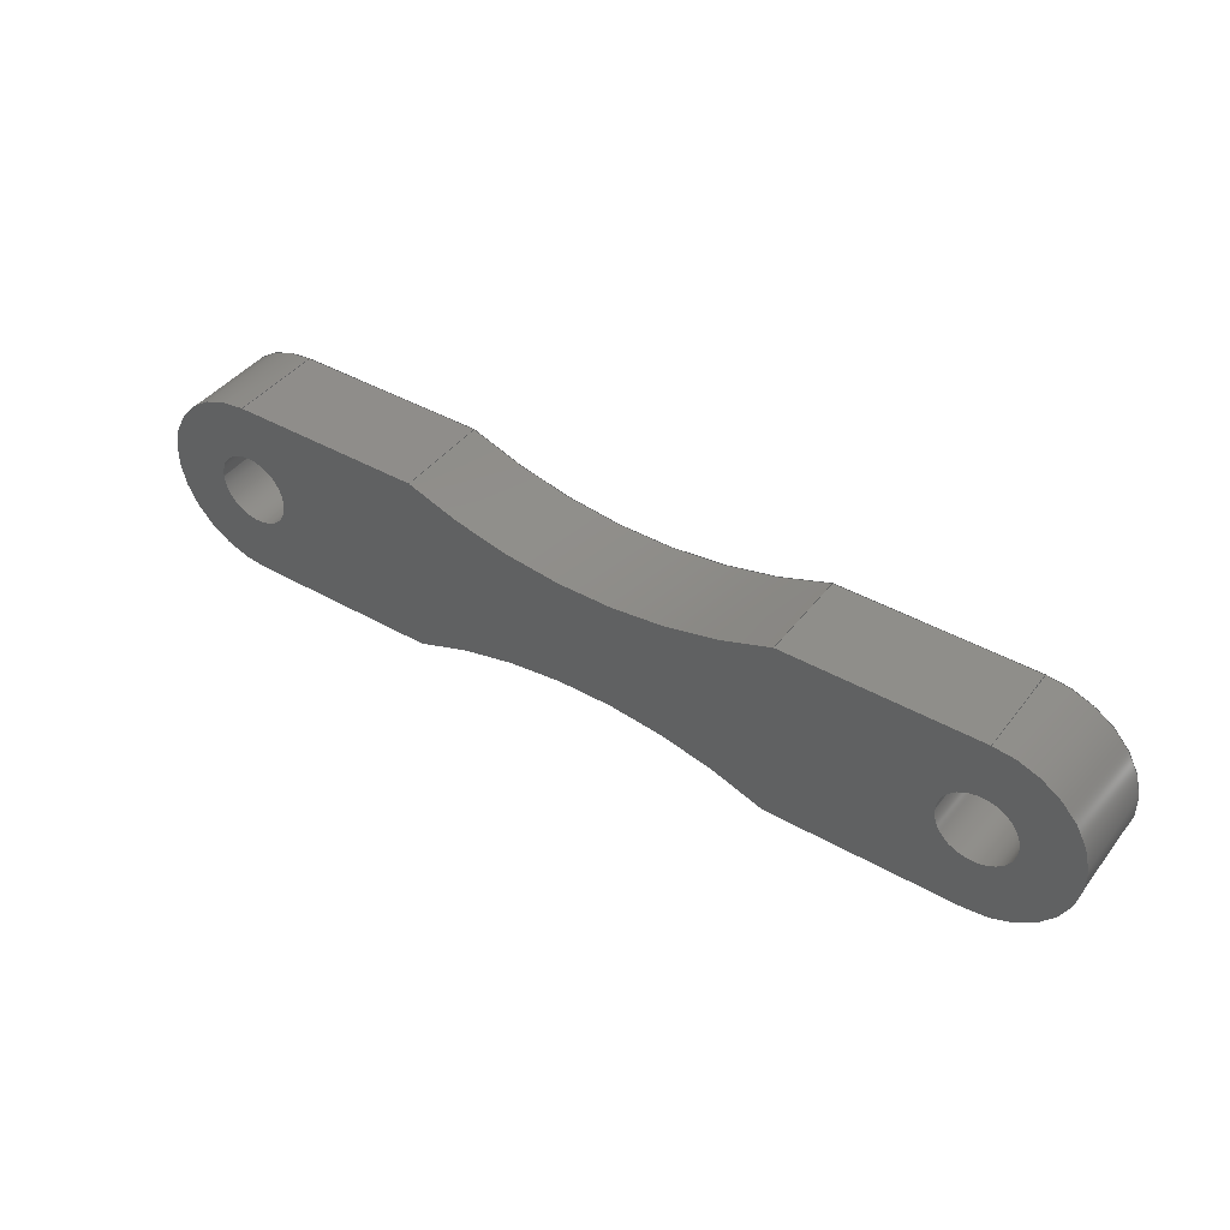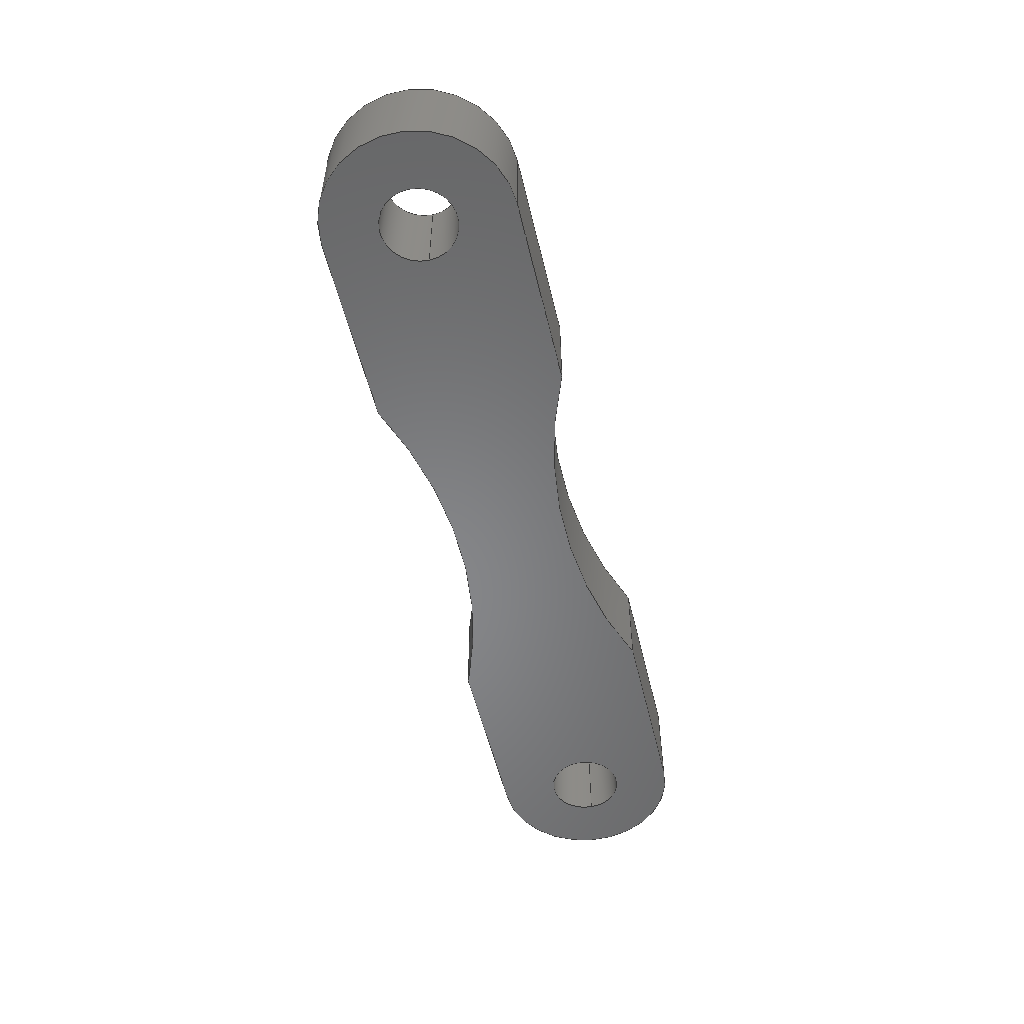
<metadata>
{"format":"step","ext":"step","renderer":"f3d","projection":"perspective","resolution":1024,"background":"white","views":[{"elev":42.3,"azim":34.3,"up":"+Y"},{"elev":-53.6,"azim":103.3,"up":"+Z"}]}
</metadata>
<code>
ISO-10303-21;
DATA;
#1=MECHANICAL_DESIGN_GEOMETRIC_PRESENTATION_REPRESENTATION('',(#4),#392);
#2=SHAPE_REPRESENTATION_RELATIONSHIP('SRR','None',#399,#3);
#3=ADVANCED_BREP_SHAPE_REPRESENTATION('',(#5),#391);
#4=STYLED_ITEM('',(#408),#5);
#5=MANIFOLD_SOLID_BREP('Body1',#220);
#6=CYLINDRICAL_SURFACE('',#241,0.2);
#7=CYLINDRICAL_SURFACE('',#243,0.2);
#8=CYLINDRICAL_SURFACE('',#245,2.5);
#9=CYLINDRICAL_SURFACE('',#248,0.5);
#10=CYLINDRICAL_SURFACE('',#251,2.5);
#11=CYLINDRICAL_SURFACE('',#254,0.5);
#12=FACE_BOUND('',#29,.T.);
#13=FACE_BOUND('',#30,.T.);
#14=FACE_BOUND('',#42,.T.);
#15=FACE_BOUND('',#43,.T.);
#16=FACE_OUTER_BOUND('',#28,.T.);
#17=FACE_OUTER_BOUND('',#31,.T.);
#18=FACE_OUTER_BOUND('',#32,.T.);
#19=FACE_OUTER_BOUND('',#33,.T.);
#20=FACE_OUTER_BOUND('',#34,.T.);
#21=FACE_OUTER_BOUND('',#35,.T.);
#22=FACE_OUTER_BOUND('',#36,.T.);
#23=FACE_OUTER_BOUND('',#37,.T.);
#24=FACE_OUTER_BOUND('',#38,.T.);
#25=FACE_OUTER_BOUND('',#39,.T.);
#26=FACE_OUTER_BOUND('',#40,.T.);
#27=FACE_OUTER_BOUND('',#41,.T.);
#28=EDGE_LOOP('',(#142,#143,#144,#145,#146,#147,#148,#149));
#29=EDGE_LOOP('',(#150));
#30=EDGE_LOOP('',(#151));
#31=EDGE_LOOP('',(#152,#153,#154,#155));
#32=EDGE_LOOP('',(#156,#157,#158,#159));
#33=EDGE_LOOP('',(#160,#161,#162,#163));
#34=EDGE_LOOP('',(#164,#165,#166,#167));
#35=EDGE_LOOP('',(#168,#169,#170,#171));
#36=EDGE_LOOP('',(#172,#173,#174,#175));
#37=EDGE_LOOP('',(#176,#177,#178,#179));
#38=EDGE_LOOP('',(#180,#181,#182,#183));
#39=EDGE_LOOP('',(#184,#185,#186,#187));
#40=EDGE_LOOP('',(#188,#189,#190,#191));
#41=EDGE_LOOP('',(#192,#193,#194,#195,#196,#197,#198,#199));
#42=EDGE_LOOP('',(#200));
#43=EDGE_LOOP('',(#201));
#44=CIRCLE('',#235,2.5);
#45=CIRCLE('',#236,0.5);
#46=CIRCLE('',#237,2.5);
#47=CIRCLE('',#238,0.5);
#48=CIRCLE('',#239,0.2);
#49=CIRCLE('',#240,0.2);
#50=CIRCLE('',#242,0.2);
#51=CIRCLE('',#244,0.2);
#52=CIRCLE('',#246,2.5);
#53=CIRCLE('',#249,0.5);
#54=CIRCLE('',#252,2.5);
#55=CIRCLE('',#255,0.5);
#56=LINE('',#330,#74);
#57=LINE('',#334,#75);
#58=LINE('',#338,#76);
#59=LINE('',#342,#77);
#60=LINE('',#351,#78);
#61=LINE('',#355,#79);
#62=LINE('',#358,#80);
#63=LINE('',#361,#81);
#64=LINE('',#364,#82);
#65=LINE('',#365,#83);
#66=LINE('',#369,#84);
#67=LINE('',#372,#85);
#68=LINE('',#373,#86);
#69=LINE('',#377,#87);
#70=LINE('',#380,#88);
#71=LINE('',#381,#89);
#72=LINE('',#385,#90);
#73=LINE('',#387,#91);
#74=VECTOR('',#262,1);
#75=VECTOR('',#265,1);
#76=VECTOR('',#268,1);
#77=VECTOR('',#271,1);
#78=VECTOR('',#282,0.2);
#79=VECTOR('',#287,0.2);
#80=VECTOR('',#290,1);
#81=VECTOR('',#293,1);
#82=VECTOR('',#296,1);
#83=VECTOR('',#297,1);
#84=VECTOR('',#302,1);
#85=VECTOR('',#305,1);
#86=VECTOR('',#306,1);
#87=VECTOR('',#311,1);
#88=VECTOR('',#314,1);
#89=VECTOR('',#315,1);
#90=VECTOR('',#320,1);
#91=VECTOR('',#323,1);
#92=VERTEX_POINT('',#328);
#93=VERTEX_POINT('',#329);
#94=VERTEX_POINT('',#331);
#95=VERTEX_POINT('',#333);
#96=VERTEX_POINT('',#335);
#97=VERTEX_POINT('',#337);
#98=VERTEX_POINT('',#339);
#99=VERTEX_POINT('',#341);
#100=VERTEX_POINT('',#344);
#101=VERTEX_POINT('',#346);
#102=VERTEX_POINT('',#349);
#103=VERTEX_POINT('',#353);
#104=VERTEX_POINT('',#357);
#105=VERTEX_POINT('',#359);
#106=VERTEX_POINT('',#363);
#107=VERTEX_POINT('',#367);
#108=VERTEX_POINT('',#371);
#109=VERTEX_POINT('',#375);
#110=VERTEX_POINT('',#379);
#111=VERTEX_POINT('',#383);
#112=EDGE_CURVE('',#92,#93,#56,.T.);
#113=EDGE_CURVE('',#93,#94,#44,.T.);
#114=EDGE_CURVE('',#94,#95,#57,.T.);
#115=EDGE_CURVE('',#95,#96,#45,.T.);
#116=EDGE_CURVE('',#96,#97,#58,.T.);
#117=EDGE_CURVE('',#97,#98,#46,.T.);
#118=EDGE_CURVE('',#98,#99,#59,.T.);
#119=EDGE_CURVE('',#99,#92,#47,.T.);
#120=EDGE_CURVE('',#100,#100,#48,.T.);
#121=EDGE_CURVE('',#101,#101,#49,.T.);
#122=EDGE_CURVE('',#102,#102,#50,.T.);
#123=EDGE_CURVE('',#102,#101,#60,.T.);
#124=EDGE_CURVE('',#103,#103,#51,.T.);
#125=EDGE_CURVE('',#103,#100,#61,.T.);
#126=EDGE_CURVE('',#104,#93,#62,.T.);
#127=EDGE_CURVE('',#105,#104,#52,.T.);
#128=EDGE_CURVE('',#94,#105,#63,.T.);
#129=EDGE_CURVE('',#106,#105,#64,.T.);
#130=EDGE_CURVE('',#95,#106,#65,.T.);
#131=EDGE_CURVE('',#107,#106,#53,.T.);
#132=EDGE_CURVE('',#96,#107,#66,.T.);
#133=EDGE_CURVE('',#108,#107,#67,.T.);
#134=EDGE_CURVE('',#97,#108,#68,.T.);
#135=EDGE_CURVE('',#109,#108,#54,.T.);
#136=EDGE_CURVE('',#98,#109,#69,.T.);
#137=EDGE_CURVE('',#110,#109,#70,.T.);
#138=EDGE_CURVE('',#99,#110,#71,.T.);
#139=EDGE_CURVE('',#111,#110,#55,.T.);
#140=EDGE_CURVE('',#92,#111,#72,.T.);
#141=EDGE_CURVE('',#104,#111,#73,.T.);
#142=ORIENTED_EDGE('',*,*,#112,.T.);
#143=ORIENTED_EDGE('',*,*,#113,.T.);
#144=ORIENTED_EDGE('',*,*,#114,.T.);
#145=ORIENTED_EDGE('',*,*,#115,.T.);
#146=ORIENTED_EDGE('',*,*,#116,.T.);
#147=ORIENTED_EDGE('',*,*,#117,.T.);
#148=ORIENTED_EDGE('',*,*,#118,.T.);
#149=ORIENTED_EDGE('',*,*,#119,.T.);
#150=ORIENTED_EDGE('',*,*,#120,.T.);
#151=ORIENTED_EDGE('',*,*,#121,.T.);
#152=ORIENTED_EDGE('',*,*,#122,.F.);
#153=ORIENTED_EDGE('',*,*,#123,.T.);
#154=ORIENTED_EDGE('',*,*,#121,.F.);
#155=ORIENTED_EDGE('',*,*,#123,.F.);
#156=ORIENTED_EDGE('',*,*,#124,.F.);
#157=ORIENTED_EDGE('',*,*,#125,.T.);
#158=ORIENTED_EDGE('',*,*,#120,.F.);
#159=ORIENTED_EDGE('',*,*,#125,.F.);
#160=ORIENTED_EDGE('',*,*,#126,.F.);
#161=ORIENTED_EDGE('',*,*,#127,.F.);
#162=ORIENTED_EDGE('',*,*,#128,.F.);
#163=ORIENTED_EDGE('',*,*,#113,.F.);
#164=ORIENTED_EDGE('',*,*,#128,.T.);
#165=ORIENTED_EDGE('',*,*,#129,.F.);
#166=ORIENTED_EDGE('',*,*,#130,.F.);
#167=ORIENTED_EDGE('',*,*,#114,.F.);
#168=ORIENTED_EDGE('',*,*,#130,.T.);
#169=ORIENTED_EDGE('',*,*,#131,.F.);
#170=ORIENTED_EDGE('',*,*,#132,.F.);
#171=ORIENTED_EDGE('',*,*,#115,.F.);
#172=ORIENTED_EDGE('',*,*,#132,.T.);
#173=ORIENTED_EDGE('',*,*,#133,.F.);
#174=ORIENTED_EDGE('',*,*,#134,.F.);
#175=ORIENTED_EDGE('',*,*,#116,.F.);
#176=ORIENTED_EDGE('',*,*,#134,.T.);
#177=ORIENTED_EDGE('',*,*,#135,.F.);
#178=ORIENTED_EDGE('',*,*,#136,.F.);
#179=ORIENTED_EDGE('',*,*,#117,.F.);
#180=ORIENTED_EDGE('',*,*,#136,.T.);
#181=ORIENTED_EDGE('',*,*,#137,.F.);
#182=ORIENTED_EDGE('',*,*,#138,.F.);
#183=ORIENTED_EDGE('',*,*,#118,.F.);
#184=ORIENTED_EDGE('',*,*,#138,.T.);
#185=ORIENTED_EDGE('',*,*,#139,.F.);
#186=ORIENTED_EDGE('',*,*,#140,.F.);
#187=ORIENTED_EDGE('',*,*,#119,.F.);
#188=ORIENTED_EDGE('',*,*,#140,.T.);
#189=ORIENTED_EDGE('',*,*,#141,.F.);
#190=ORIENTED_EDGE('',*,*,#126,.T.);
#191=ORIENTED_EDGE('',*,*,#112,.F.);
#192=ORIENTED_EDGE('',*,*,#141,.T.);
#193=ORIENTED_EDGE('',*,*,#139,.T.);
#194=ORIENTED_EDGE('',*,*,#137,.T.);
#195=ORIENTED_EDGE('',*,*,#135,.T.);
#196=ORIENTED_EDGE('',*,*,#133,.T.);
#197=ORIENTED_EDGE('',*,*,#131,.T.);
#198=ORIENTED_EDGE('',*,*,#129,.T.);
#199=ORIENTED_EDGE('',*,*,#127,.T.);
#200=ORIENTED_EDGE('',*,*,#124,.T.);
#201=ORIENTED_EDGE('',*,*,#122,.T.);
#202=PLANE('',#234);
#203=PLANE('',#247);
#204=PLANE('',#250);
#205=PLANE('',#253);
#206=PLANE('',#256);
#207=PLANE('',#257);
#208=ADVANCED_FACE('',(#16,#12,#13),#202,.F.);
#209=ADVANCED_FACE('',(#17),#6,.F.);
#210=ADVANCED_FACE('',(#18),#7,.F.);
#211=ADVANCED_FACE('',(#19),#8,.F.);
#212=ADVANCED_FACE('',(#20),#203,.T.);
#213=ADVANCED_FACE('',(#21),#9,.T.);
#214=ADVANCED_FACE('',(#22),#204,.T.);
#215=ADVANCED_FACE('',(#23),#10,.F.);
#216=ADVANCED_FACE('',(#24),#205,.T.);
#217=ADVANCED_FACE('',(#25),#11,.T.);
#218=ADVANCED_FACE('',(#26),#206,.T.);
#219=ADVANCED_FACE('',(#27,#14,#15),#207,.T.);
#220=CLOSED_SHELL('',(#208,#209,#210,#211,#212,#213,#214,#215,#216,#217,
#218,#219));
#221=DERIVED_UNIT_ELEMENT(#223,1);
#222=DERIVED_UNIT_ELEMENT(#394,3);
#223=(
MASS_UNIT()
NAMED_UNIT(*)
SI_UNIT(.KILO.,.GRAM.)
);
#224=DERIVED_UNIT((#221,#222));
#225=MEASURE_REPRESENTATION_ITEM('density measure',
POSITIVE_RATIO_MEASURE(7850),#224);
#226=PROPERTY_DEFINITION_REPRESENTATION(#231,#228);
#227=PROPERTY_DEFINITION_REPRESENTATION(#232,#229);
#228=REPRESENTATION('material name',(#230),#391);
#229=REPRESENTATION('density',(#225),#391);
#230=DESCRIPTIVE_REPRESENTATION_ITEM('Steel','Steel');
#231=PROPERTY_DEFINITION('material property','material name',#401);
#232=PROPERTY_DEFINITION('material property','density of part',#401);
#233=AXIS2_PLACEMENT_3D('placement',#326,#258,#259);
#234=AXIS2_PLACEMENT_3D('',#327,#260,#261);
#235=AXIS2_PLACEMENT_3D('',#332,#263,#264);
#236=AXIS2_PLACEMENT_3D('',#336,#266,#267);
#237=AXIS2_PLACEMENT_3D('',#340,#269,#270);
#238=AXIS2_PLACEMENT_3D('',#343,#272,#273);
#239=AXIS2_PLACEMENT_3D('',#345,#274,#275);
#240=AXIS2_PLACEMENT_3D('',#347,#276,#277);
#241=AXIS2_PLACEMENT_3D('',#348,#278,#279);
#242=AXIS2_PLACEMENT_3D('',#350,#280,#281);
#243=AXIS2_PLACEMENT_3D('',#352,#283,#284);
#244=AXIS2_PLACEMENT_3D('',#354,#285,#286);
#245=AXIS2_PLACEMENT_3D('',#356,#288,#289);
#246=AXIS2_PLACEMENT_3D('',#360,#291,#292);
#247=AXIS2_PLACEMENT_3D('',#362,#294,#295);
#248=AXIS2_PLACEMENT_3D('',#366,#298,#299);
#249=AXIS2_PLACEMENT_3D('',#368,#300,#301);
#250=AXIS2_PLACEMENT_3D('',#370,#303,#304);
#251=AXIS2_PLACEMENT_3D('',#374,#307,#308);
#252=AXIS2_PLACEMENT_3D('',#376,#309,#310);
#253=AXIS2_PLACEMENT_3D('',#378,#312,#313);
#254=AXIS2_PLACEMENT_3D('',#382,#316,#317);
#255=AXIS2_PLACEMENT_3D('',#384,#318,#319);
#256=AXIS2_PLACEMENT_3D('',#386,#321,#322);
#257=AXIS2_PLACEMENT_3D('',#388,#324,#325);
#258=DIRECTION('axis',(0,0,1));
#259=DIRECTION('refdir',(1,0,0));
#260=DIRECTION('center_axis',(0,0,1));
#261=DIRECTION('ref_axis',(1,0,0));
#262=DIRECTION('',(1,3.722e-14,0));
#263=DIRECTION('center_axis',(0,0,1));
#264=DIRECTION('ref_axis',(-0.3919,-0.92,0));
#265=DIRECTION('',(1,-3.559e-14,0));
#266=DIRECTION('center_axis',(0,0,-1));
#267=DIRECTION('ref_axis',(1.776e-15,-1,0));
#268=DIRECTION('',(-1,-3.885e-14,0));
#269=DIRECTION('center_axis',(0,0,1));
#270=DIRECTION('ref_axis',(0.3919,0.92,0));
#271=DIRECTION('',(-1,3.722e-14,0));
#272=DIRECTION('center_axis',(0,0,-1));
#273=DIRECTION('ref_axis',(0,1,0));
#274=DIRECTION('center_axis',(0,0,1));
#275=DIRECTION('ref_axis',(1,0,0));
#276=DIRECTION('center_axis',(0,0,1));
#277=DIRECTION('ref_axis',(1,0,0));
#278=DIRECTION('center_axis',(0,0,1));
#279=DIRECTION('ref_axis',(1,0,0));
#280=DIRECTION('center_axis',(0,0,-1));
#281=DIRECTION('ref_axis',(1,0,0));
#282=DIRECTION('',(0,0,-1));
#283=DIRECTION('center_axis',(0,0,1));
#284=DIRECTION('ref_axis',(1,0,0));
#285=DIRECTION('center_axis',(0,0,-1));
#286=DIRECTION('ref_axis',(1,0,0));
#287=DIRECTION('',(0,0,-1));
#288=DIRECTION('center_axis',(0,0,1));
#289=DIRECTION('ref_axis',(-0.3919,-0.92,0));
#290=DIRECTION('',(0,0,-1));
#291=DIRECTION('center_axis',(0,0,-1));
#292=DIRECTION('ref_axis',(-0.3919,-0.92,0));
#293=DIRECTION('',(0,0,1));
#294=DIRECTION('center_axis',(3.559e-14,1,0));
#295=DIRECTION('ref_axis',(-1,3.559e-14,0));
#296=DIRECTION('',(-1,3.559e-14,0));
#297=DIRECTION('',(0,0,1));
#298=DIRECTION('center_axis',(0,0,1));
#299=DIRECTION('ref_axis',(1.776e-15,-1,0));
#300=DIRECTION('center_axis',(0,0,1));
#301=DIRECTION('ref_axis',(1.776e-15,-1,0));
#302=DIRECTION('',(0,0,1));
#303=DIRECTION('center_axis',(3.885e-14,-1,0));
#304=DIRECTION('ref_axis',(1,3.885e-14,0));
#305=DIRECTION('',(1,3.885e-14,0));
#306=DIRECTION('',(0,0,1));
#307=DIRECTION('center_axis',(0,0,1));
#308=DIRECTION('ref_axis',(0.3919,0.92,0));
#309=DIRECTION('center_axis',(0,0,-1));
#310=DIRECTION('ref_axis',(0.3919,0.92,0));
#311=DIRECTION('',(0,0,1));
#312=DIRECTION('center_axis',(-3.722e-14,-1,0));
#313=DIRECTION('ref_axis',(1,-3.722e-14,0));
#314=DIRECTION('',(1,-3.722e-14,0));
#315=DIRECTION('',(0,0,1));
#316=DIRECTION('center_axis',(0,0,1));
#317=DIRECTION('ref_axis',(0,1,0));
#318=DIRECTION('center_axis',(0,0,1));
#319=DIRECTION('ref_axis',(0,1,0));
#320=DIRECTION('',(0,0,1));
#321=DIRECTION('center_axis',(-3.722e-14,1,0));
#322=DIRECTION('ref_axis',(-1,-3.722e-14,0));
#323=DIRECTION('',(-1,-3.722e-14,0));
#324=DIRECTION('center_axis',(0,0,1));
#325=DIRECTION('ref_axis',(1,0,0));
#326=CARTESIAN_POINT('',(0,0,0));
#327=CARTESIAN_POINT('Origin',(0,3.331e-16,-0.25));
#328=CARTESIAN_POINT('',(-2,0.5,-0.25));
#329=CARTESIAN_POINT('',(-0.9798,0.5,-0.25));
#330=CARTESIAN_POINT('',(-0.9798,0.5,-0.25));
#331=CARTESIAN_POINT('',(0.9798,0.5,-0.25));
#332=CARTESIAN_POINT('Origin',(2.27e-15,2.8,-0.25));
#333=CARTESIAN_POINT('',(2,0.5,-0.25));
#334=CARTESIAN_POINT('',(0.9798,0.5,-0.25));
#335=CARTESIAN_POINT('',(2,-0.5,-0.25));
#336=CARTESIAN_POINT('Origin',(2,3.242e-15,-0.25));
#337=CARTESIAN_POINT('',(0.9798,-0.5,-0.25));
#338=CARTESIAN_POINT('',(0.9798,-0.5,-0.25));
#339=CARTESIAN_POINT('',(-0.9798,-0.5,-0.25));
#340=CARTESIAN_POINT('Origin',(2.27e-15,-2.8,-0.25));
#341=CARTESIAN_POINT('',(-2,-0.5,-0.25));
#342=CARTESIAN_POINT('',(-0.9798,-0.5,-0.25));
#343=CARTESIAN_POINT('Origin',(-2,0,-0.25));
#344=CARTESIAN_POINT('',(-2.2,-2.449e-17,-0.25));
#345=CARTESIAN_POINT('Origin',(-2,0,-0.25));
#346=CARTESIAN_POINT('',(1.8,3.218e-15,-0.25));
#347=CARTESIAN_POINT('Origin',(2,3.242e-15,-0.25));
#348=CARTESIAN_POINT('Origin',(2,3.242e-15,0));
#349=CARTESIAN_POINT('',(1.8,3.218e-15,0.25));
#350=CARTESIAN_POINT('Origin',(2,3.242e-15,0.25));
#351=CARTESIAN_POINT('',(1.8,3.218e-15,0));
#352=CARTESIAN_POINT('Origin',(-2,0,0));
#353=CARTESIAN_POINT('',(-2.2,-2.449e-17,0.25));
#354=CARTESIAN_POINT('Origin',(-2,0,0.25));
#355=CARTESIAN_POINT('',(-2.2,-2.449e-17,0));
#356=CARTESIAN_POINT('Origin',(2.27e-15,2.8,0));
#357=CARTESIAN_POINT('',(-0.9798,0.5,0.25));
#358=CARTESIAN_POINT('',(-0.9798,0.5,0));
#359=CARTESIAN_POINT('',(0.9798,0.5,0.25));
#360=CARTESIAN_POINT('Origin',(2.27e-15,2.8,0.25));
#361=CARTESIAN_POINT('',(0.9798,0.5,0));
#362=CARTESIAN_POINT('Origin',(2,0.5,0));
#363=CARTESIAN_POINT('',(2,0.5,0.25));
#364=CARTESIAN_POINT('',(0.9798,0.5,0.25));
#365=CARTESIAN_POINT('',(2,0.5,0));
#366=CARTESIAN_POINT('Origin',(2,3.242e-15,0));
#367=CARTESIAN_POINT('',(2,-0.5,0.25));
#368=CARTESIAN_POINT('Origin',(2,3.242e-15,0.25));
#369=CARTESIAN_POINT('',(2,-0.5,0));
#370=CARTESIAN_POINT('Origin',(0.9798,-0.5,0));
#371=CARTESIAN_POINT('',(0.9798,-0.5,0.25));
#372=CARTESIAN_POINT('',(0.9798,-0.5,0.25));
#373=CARTESIAN_POINT('',(0.9798,-0.5,0));
#374=CARTESIAN_POINT('Origin',(2.27e-15,-2.8,0));
#375=CARTESIAN_POINT('',(-0.9798,-0.5,0.25));
#376=CARTESIAN_POINT('Origin',(2.27e-15,-2.8,0.25));
#377=CARTESIAN_POINT('',(-0.9798,-0.5,0));
#378=CARTESIAN_POINT('Origin',(-2,-0.5,0));
#379=CARTESIAN_POINT('',(-2,-0.5,0.25));
#380=CARTESIAN_POINT('',(-0.9798,-0.5,0.25));
#381=CARTESIAN_POINT('',(-2,-0.5,0));
#382=CARTESIAN_POINT('Origin',(-2,0,0));
#383=CARTESIAN_POINT('',(-2,0.5,0.25));
#384=CARTESIAN_POINT('Origin',(-2,0,0.25));
#385=CARTESIAN_POINT('',(-2,0.5,0));
#386=CARTESIAN_POINT('Origin',(-0.9798,0.5,0));
#387=CARTESIAN_POINT('',(-0.9798,0.5,0.25));
#388=CARTESIAN_POINT('Origin',(0,3.331e-16,0.25));
#389=UNCERTAINTY_MEASURE_WITH_UNIT(LENGTH_MEASURE(0.001),#393,
'DISTANCE_ACCURACY_VALUE',
'Maximum model space distance between geometric entities at asserted c
onnectivities');
#390=UNCERTAINTY_MEASURE_WITH_UNIT(LENGTH_MEASURE(0.001),#393,
'DISTANCE_ACCURACY_VALUE',
'Maximum model space distance between geometric entities at asserted c
onnectivities');
#391=(
GEOMETRIC_REPRESENTATION_CONTEXT(3)
GLOBAL_UNCERTAINTY_ASSIGNED_CONTEXT((#389))
GLOBAL_UNIT_ASSIGNED_CONTEXT((#393,#395,#396))
REPRESENTATION_CONTEXT('','3D')
);
#392=(
GEOMETRIC_REPRESENTATION_CONTEXT(3)
GLOBAL_UNCERTAINTY_ASSIGNED_CONTEXT((#390))
GLOBAL_UNIT_ASSIGNED_CONTEXT((#393,#395,#396))
REPRESENTATION_CONTEXT('','3D')
);
#393=(
LENGTH_UNIT()
NAMED_UNIT(*)
SI_UNIT(.CENTI.,.METRE.)
);
#394=(
LENGTH_UNIT()
NAMED_UNIT(*)
SI_UNIT($,.METRE.)
);
#395=(
NAMED_UNIT(*)
PLANE_ANGLE_UNIT()
SI_UNIT($,.RADIAN.)
);
#396=(
NAMED_UNIT(*)
SI_UNIT($,.STERADIAN.)
SOLID_ANGLE_UNIT()
);
#397=SHAPE_DEFINITION_REPRESENTATION(#398,#399);
#398=PRODUCT_DEFINITION_SHAPE('',$,#401);
#399=SHAPE_REPRESENTATION('',(#233),#391);
#400=PRODUCT_DEFINITION_CONTEXT('part definition',#405,'design');
#401=PRODUCT_DEFINITION('Connector 2 v1 (1)','Connector 2 v1 (1)',#402,
#400);
#402=PRODUCT_DEFINITION_FORMATION('',$,#407);
#403=PRODUCT_RELATED_PRODUCT_CATEGORY('Connector 2 v1 (1)',
'Connector 2 v1 (1)',(#407));
#404=APPLICATION_PROTOCOL_DEFINITION('international standard',
'automotive_design',2009,#405);
#405=APPLICATION_CONTEXT(
'Core Data for Automotive Mechanical Design Process');
#406=PRODUCT_CONTEXT('part definition',#405,'mechanical');
#407=PRODUCT('Connector 2 v1 (1)','Connector 2 v1 (1)',$,(#406));
#408=PRESENTATION_STYLE_ASSIGNMENT((#409));
#409=SURFACE_STYLE_USAGE(.BOTH.,#410);
#410=SURFACE_SIDE_STYLE('',(#411));
#411=SURFACE_STYLE_FILL_AREA(#412);
#412=FILL_AREA_STYLE('Steel - Satin',(#413));
#413=FILL_AREA_STYLE_COLOUR('Steel - Satin',#414);
#414=COLOUR_RGB('Steel - Satin',0.6275,0.6275,0.6275);
ENDSEC;
END-ISO-10303-21;

</code>
